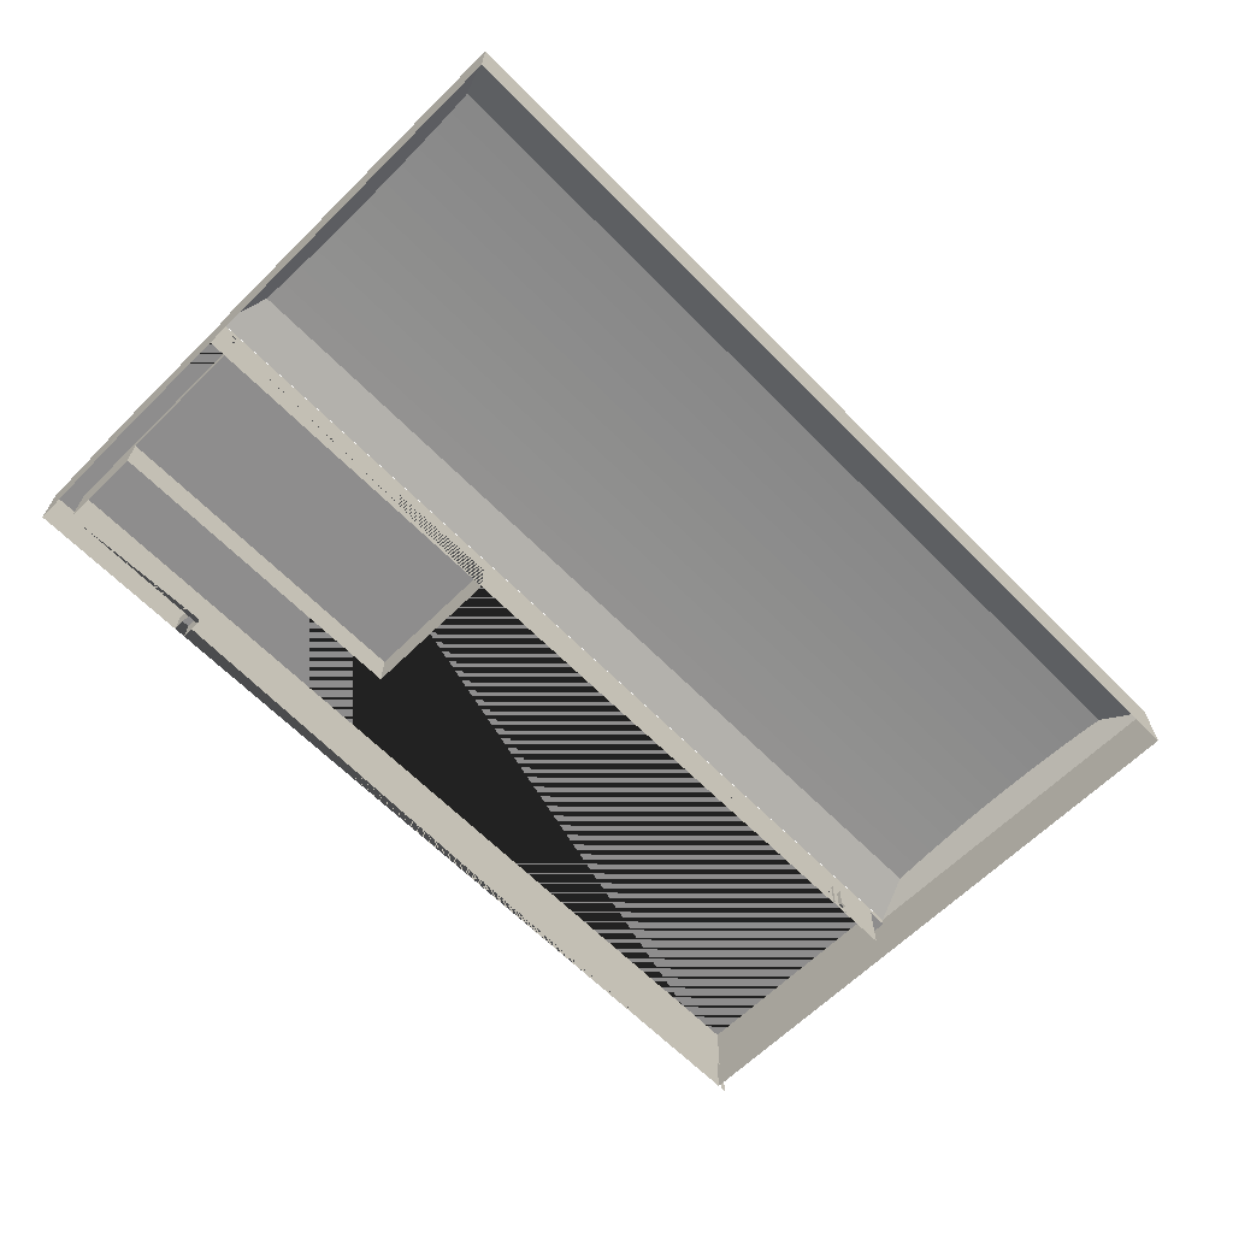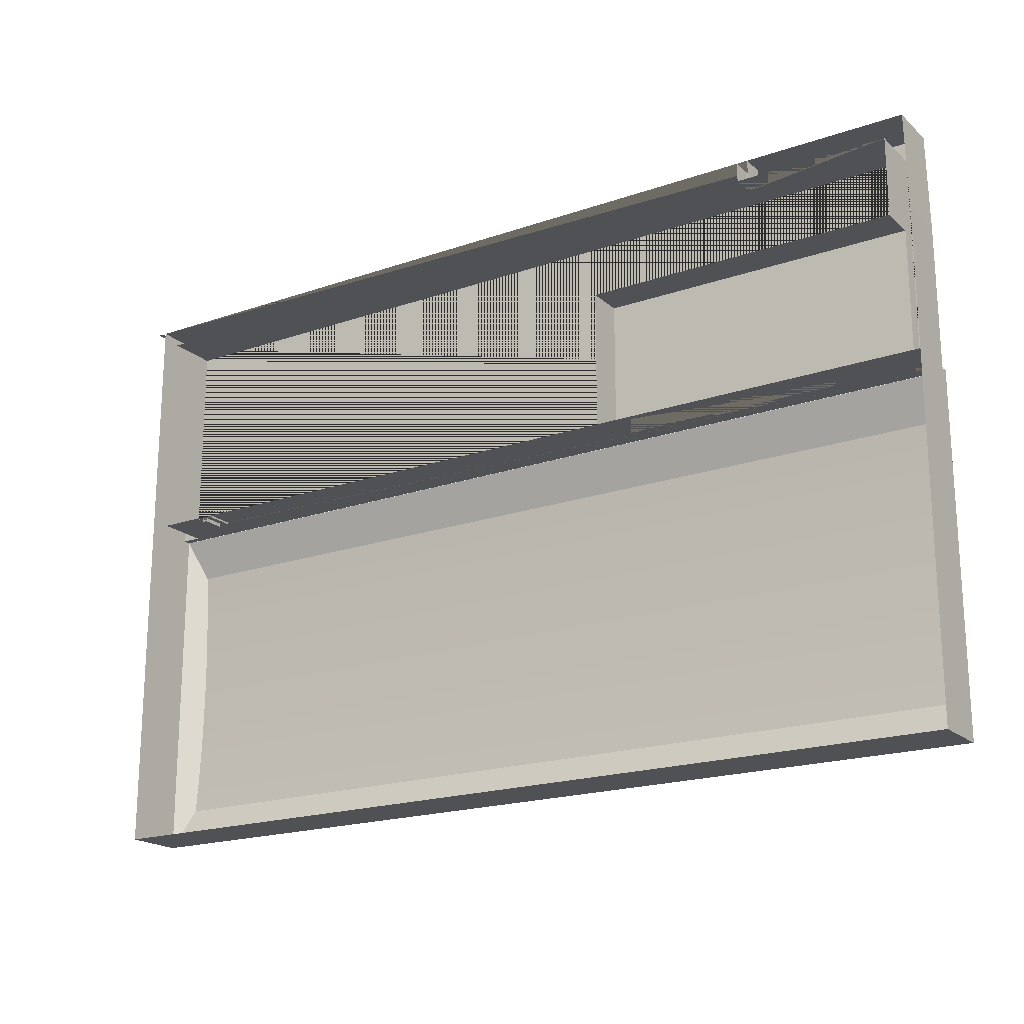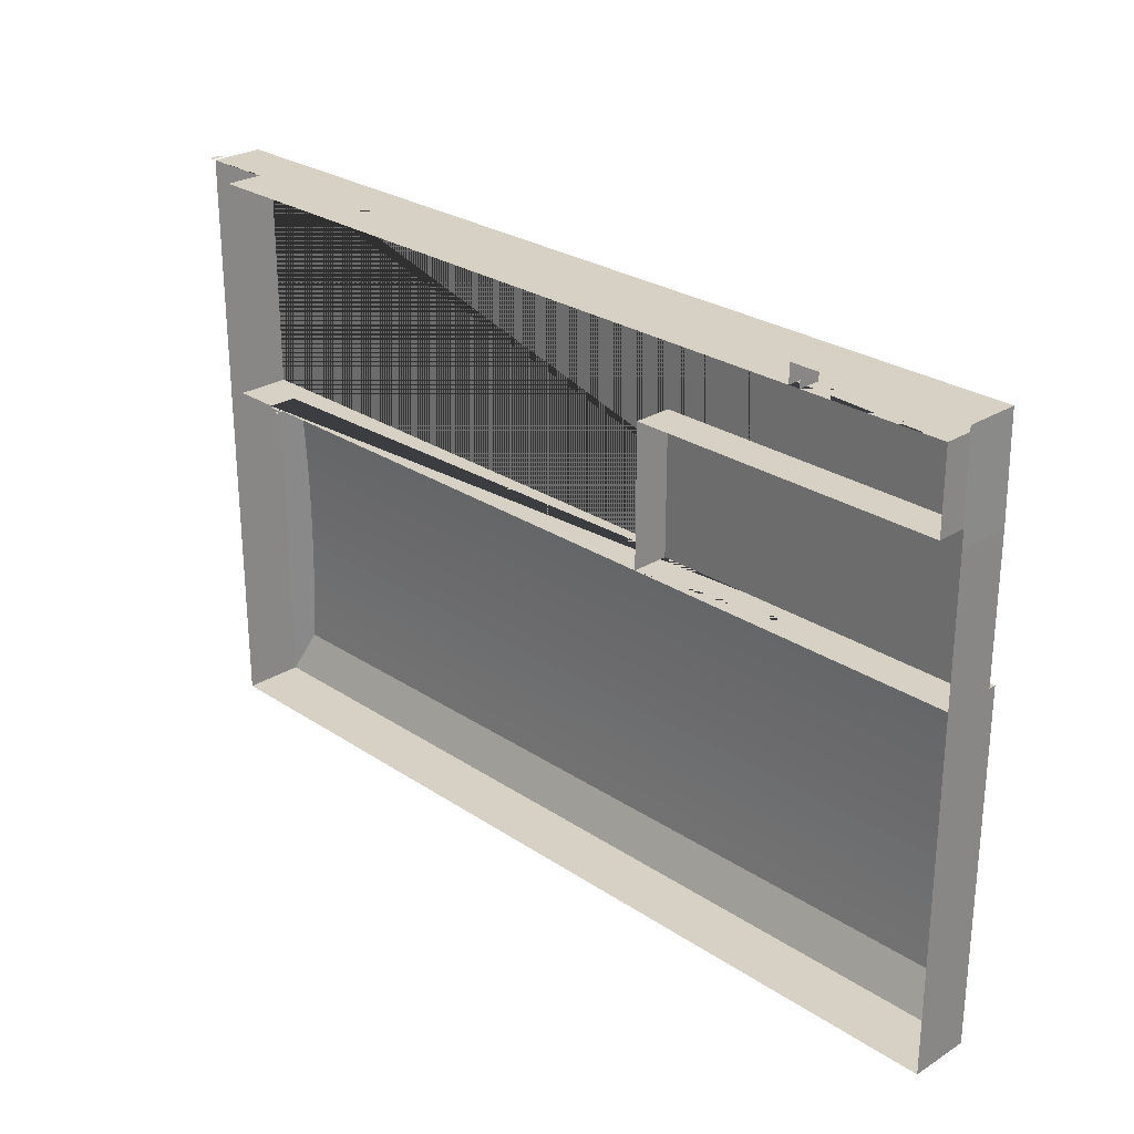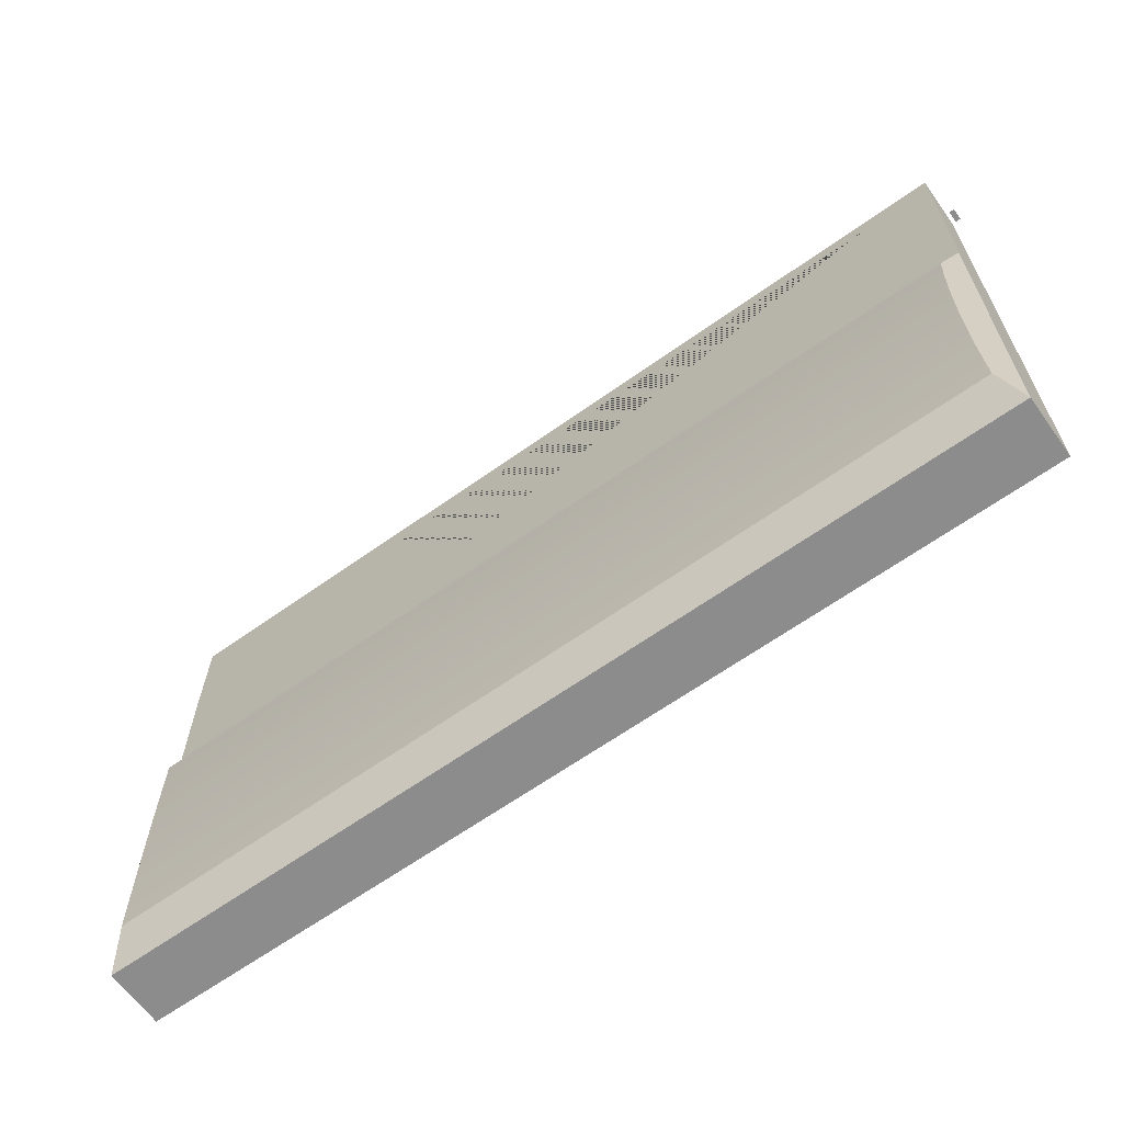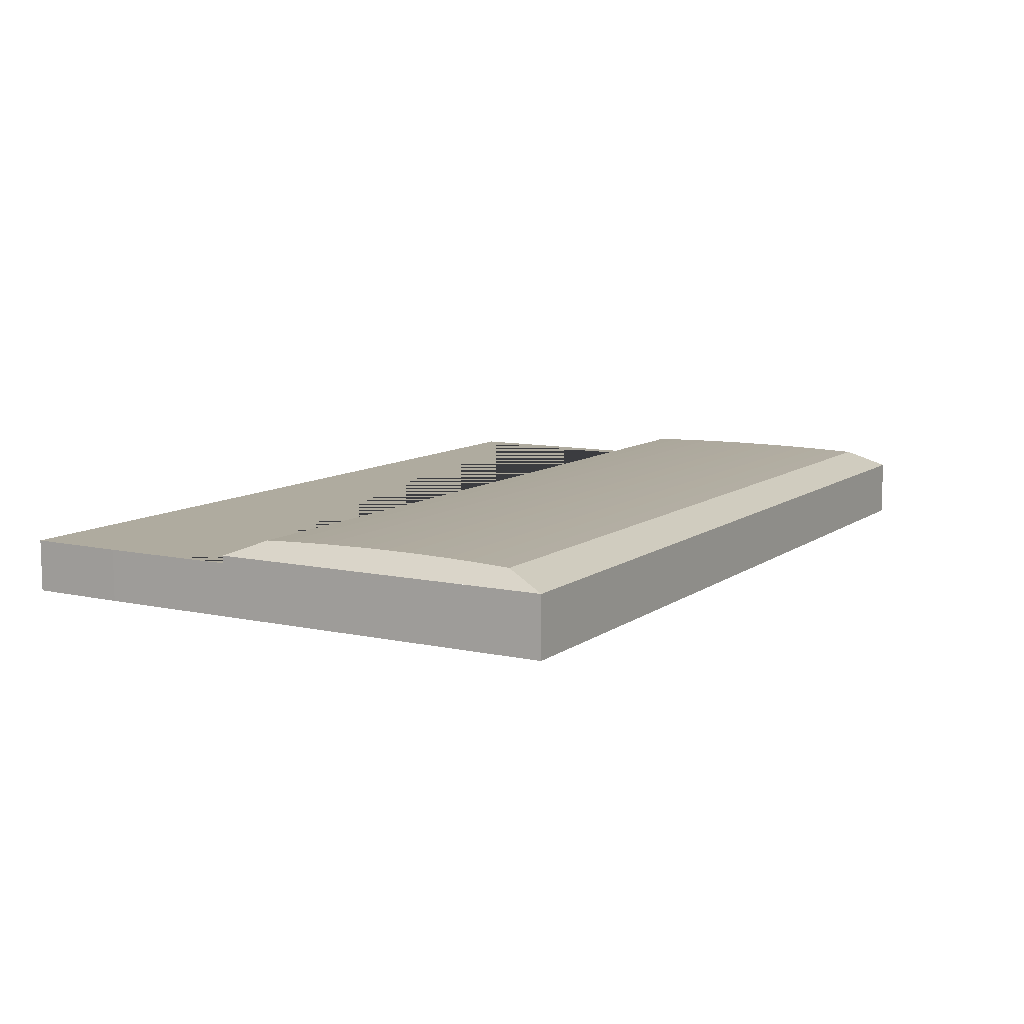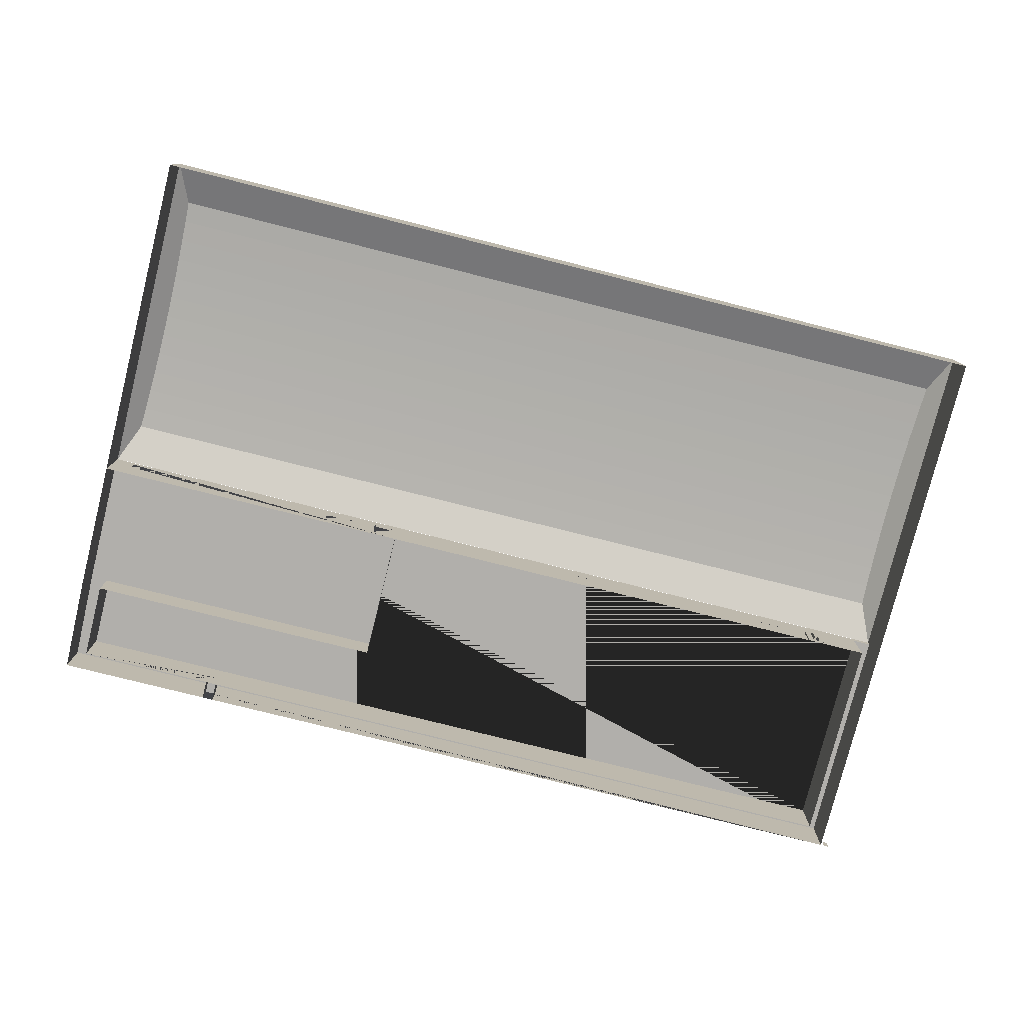
<metadata>
{"format":"obj","ext":"obj","renderer":"f3d","projection":"perspective","resolution":1024,"background":"white","views":[{"elev":-64.7,"azim":134.6,"up":"+Y"},{"elev":-19.6,"azim":32.8,"up":"+Z"},{"elev":26.7,"azim":45.9,"up":"+Z"},{"elev":-64.2,"azim":-144.3,"up":"+Z"},{"elev":9.6,"azim":119.9,"up":"+Y"},{"elev":-78.2,"azim":165.9,"up":"+Y"}]}
</metadata>
<code>
g Mesh1 Component_1_1 Model
v 2.382 10.36 -43.43
v 119.8 10.36 -43.43
v 119.7 10.44 -46.4
v 2.457 10.44 -46.4
f 1 2 3 4
v 2.285 10.27 -40.47
v 119.9 10.27 -40.47
f 5 6 2 1
v 2.167 10.15 -37.54
v 120 10.15 -37.54
f 6 5 7 8
v -1.137e-13 8 -78.79
v -8.527e-14 8 -32.01
v 2.511 10.49 -49.39
v 2.543 10.52 -52.4
v 2.554 10.53 -55.4
v 2.543 10.52 -58.41
v 2.511 10.49 -61.41
v 2.457 10.44 -64.4
v 2.382 10.36 -67.38
v 2.285 10.27 -70.33
v 2.167 10.15 -73.27
f 9 10 7 5 1 4 11 12 13 14 15 16 17 18 19
v 122.2 8 -32.01
f 8 7 10 20
v 122.2 8 -78.79
v 120 10.15 -73.27
v 119.9 10.27 -70.33
v 119.8 10.36 -67.38
v 119.7 10.44 -64.4
v 119.7 10.49 -61.41
v 119.7 10.52 -58.41
v 119.6 10.53 -55.4
v 119.7 10.52 -52.4
v 119.7 10.49 -49.39
v 122.2 8 -55.04
f 21 22 23 24 25 26 27 28 29 30 3 2 6 8 20 31
f 21 9 19 22
f 18 23 22 19
f 23 18 17 24
f 24 17 16 25
f 25 16 15 26
f 26 15 14 27
f 27 14 13 28
f 28 13 12 29
f 29 12 11 30
f 4 3 30 11
g Mesh2 Model
v 6.93e-14 0 -78.79
v 4.62e-14 0 -31.99
v 4.62e-14 7 -31.99
v 4.62e-14 8 -31.99
v 6.93e-14 8 -78.79
f 32 33 34 35 36
v 0 0 -0
v 0 7 -0
f 33 37 38 34
v 98.89 0 3.465e-14
v 98.89 3 3.465e-14
v 100.4 3 6.93e-14
v 100.4 0 6.93e-14
v 122 0 -6.93e-14
v 122 7 -6.93e-14
f 37 39 40 41 42 43 44 38
v 98.89 0 -2.58
v 98.89 3 -2.58
f 39 45 46 40
v 119.4 0 -2.58
v 100.4 0 -2.58
v 100.4 3 -2.58
v 2.569 0 -2.58
v 2.569 7 -2.58
v 119.4 7 -2.58
f 47 48 49 46 45 50 51 52
f 49 48 42 41
f 40 46 49 41
v 2.569 0 -31.99
v 2.569 7 -31.99
f 50 53 54 51
v 122.2 7 -31.99
v 122.2 8 -31.99
v 8.84 0 -31.99
v 8.84 3.8 -31.99
v 11.19 3.8 -31.99
v 11.19 0 -31.99
v 77.16 0 -31.99
v 77.16 5 -31.99
v 119.4 5 -31.99
v 119.4 7 -31.99
f 55 56 35 34 54 53 57 58 59 60 61 62 63 64
v 122.2 0 -31.99
v 122.2 0 -78.79
v 122.2 8 -78.79
f 65 66 67 56 55
f 66 32 36 67
v 122.2 0 -13.31
v 122.2 7 -13.31
f 68 65 55 69
f 61 65 55 64 63 62
f 55 64 52 51 54 34 38 44 69
v 119.4 5 -13.31
v 119.4 0 -13.31
f 52 64 63 70 71 47
v 77.16 5 -13.31
f 72 70 63 62
v 77.16 0 -13.31
f 71 70 72 73
f 62 61 73 72
f 43 68 69 44
v 8.84 0 -32.24
v 8.84 3.8 -32.24
f 58 57 74 75
v 10.39 0 -32.24
v 11.19 0 -32.24
v 11.19 3.8 -32.24
v 9.64 0 -32.24
v 9.64 3 -32.24
v 10.39 3 -32.24
f 76 77 78 75 74 79 80 81
f 60 59 78 77
f 59 58 75 78
v 9.64 3 -32.74
v 9.64 0 -32.74
f 82 80 79 83
v 10.39 3 -32.74
f 84 81 80 82
v 10.39 0 -32.74
f 85 76 81 84
f 83 85 84 82
g Mesh3 Model
v -1.231 0 0.009546
v -0.5364 0 0.009546
v -0.5364 1.599 0.009546
v -1.231 1.599 0.009546
f 86 87 88 89

</code>
